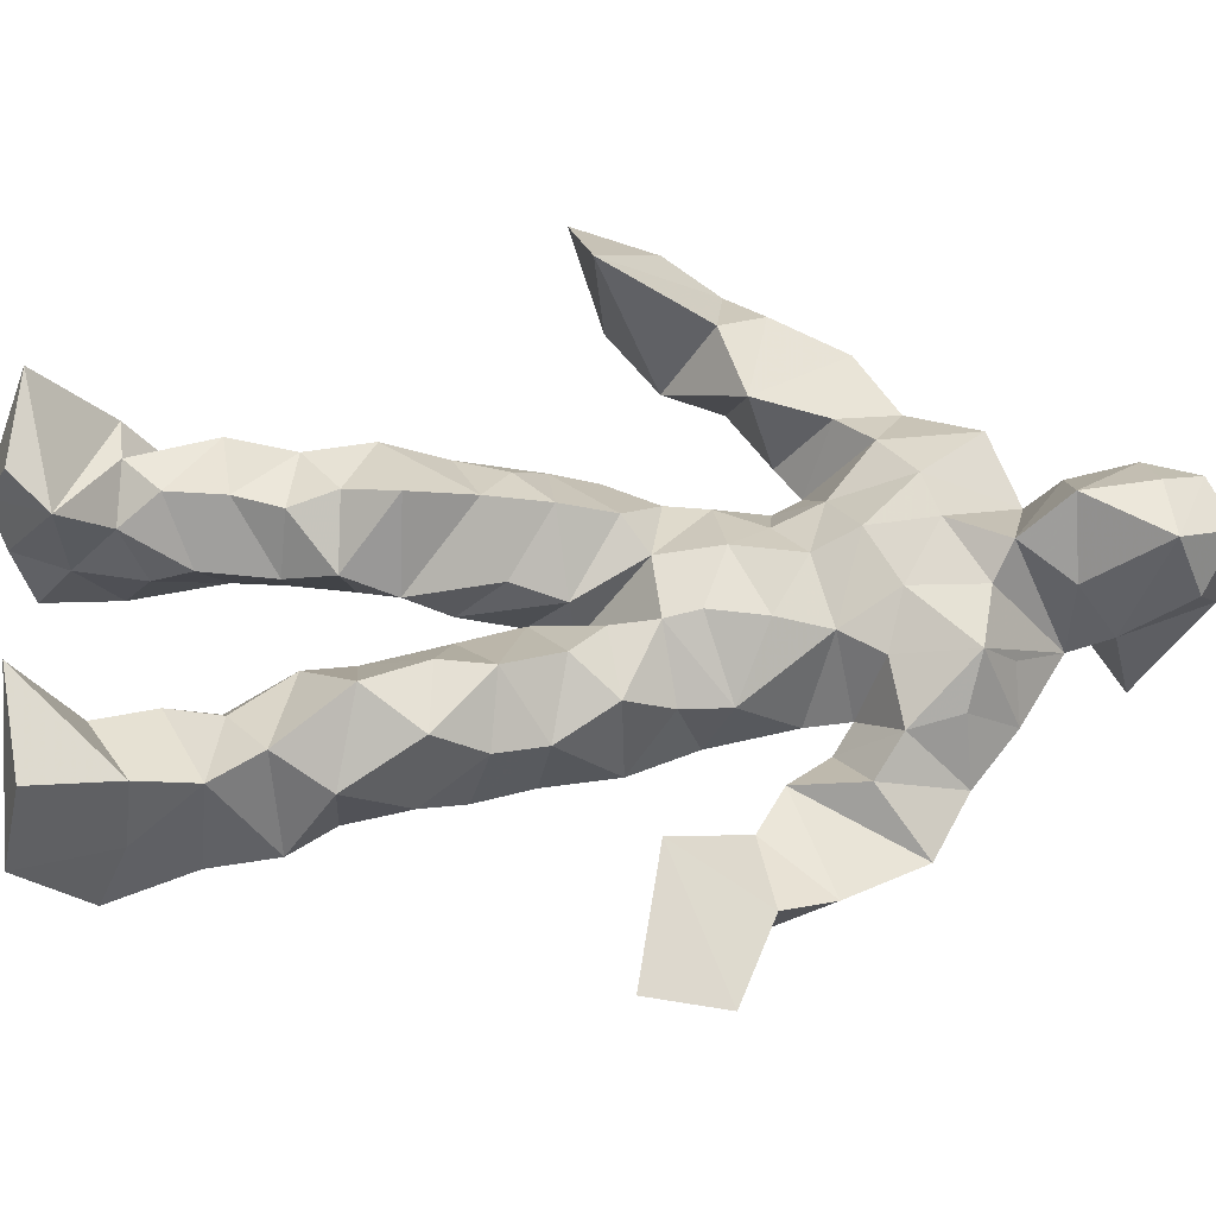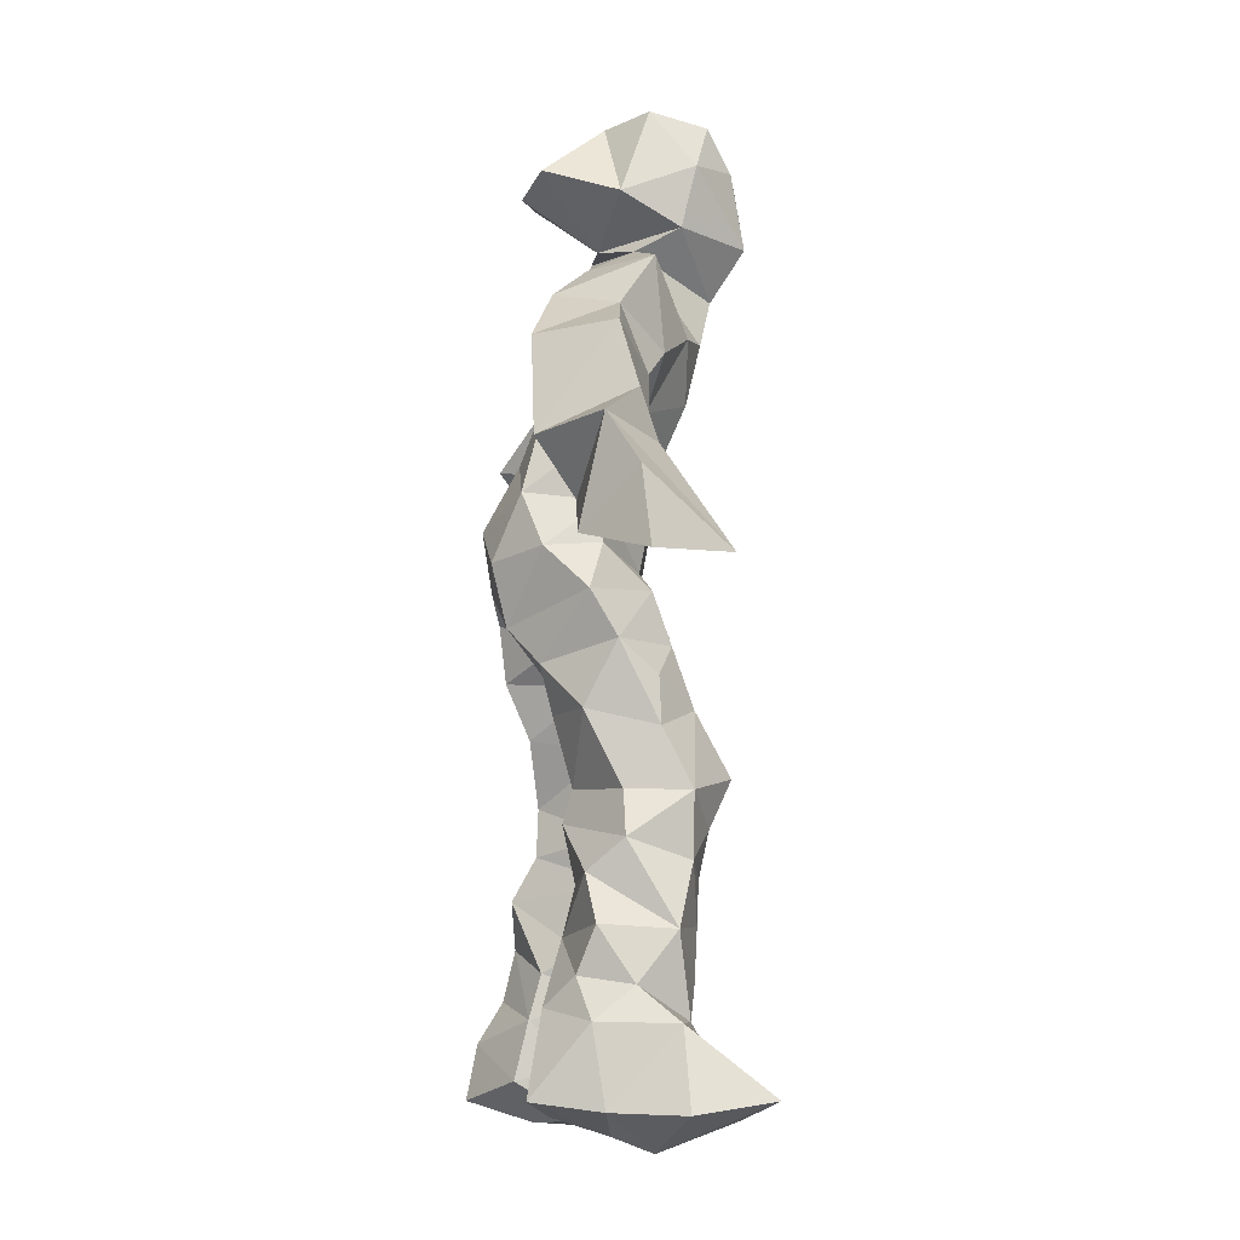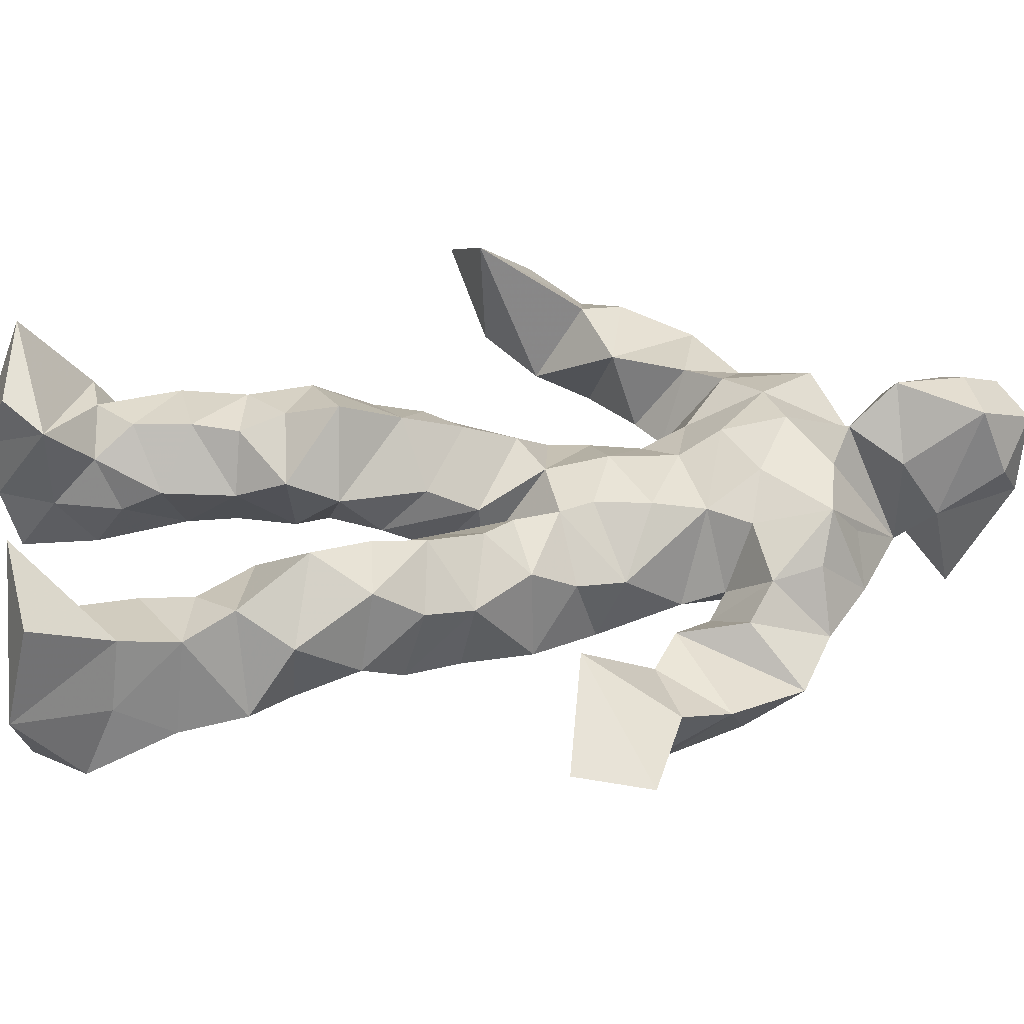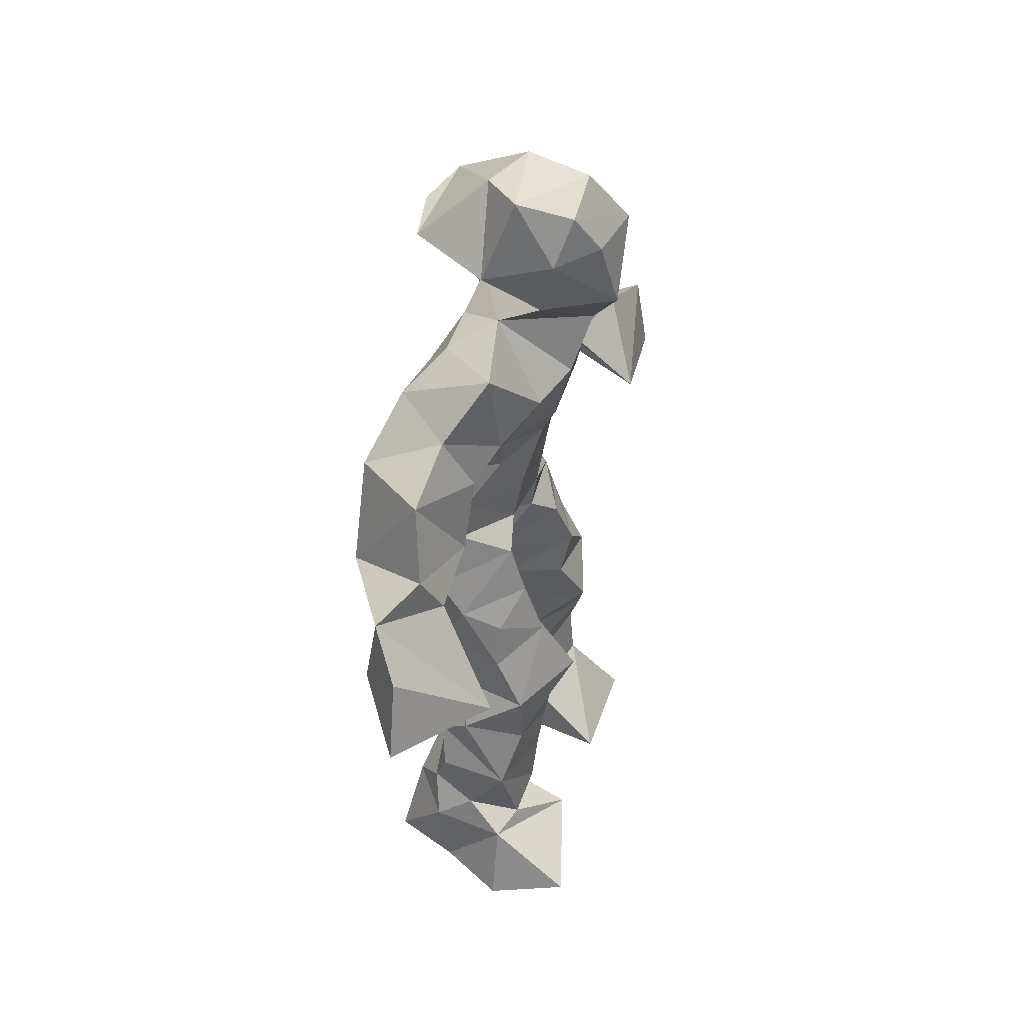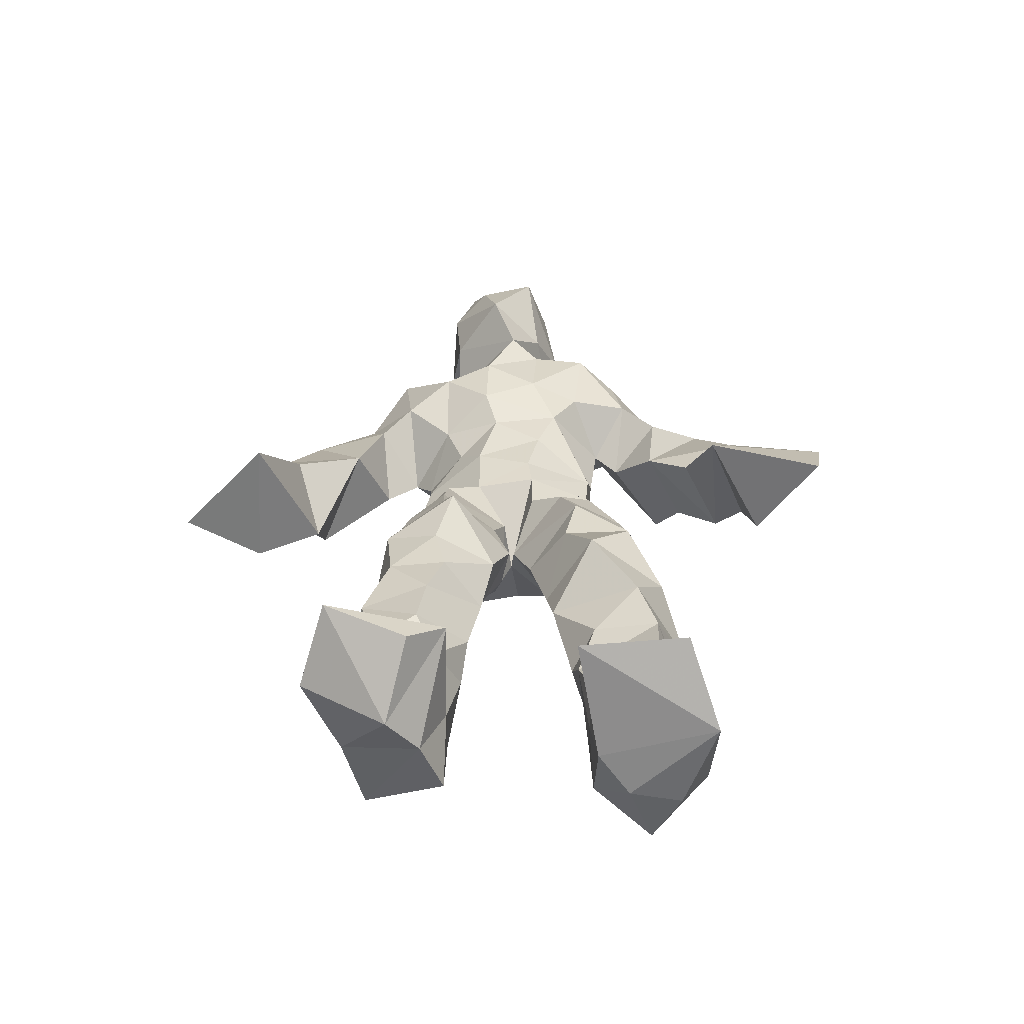
<metadata>
{"format":"obj","ext":"obj","renderer":"f3d","projection":"perspective","resolution":1024,"background":"white","views":[{"elev":43.3,"azim":85.7,"up":"+Z"},{"elev":-10.4,"azim":-75.4,"up":"+Y"},{"elev":29.5,"azim":81.0,"up":"+Z"},{"elev":45.4,"azim":-51.6,"up":"+Y"},{"elev":-64.0,"azim":20.0,"up":"+Y"}]}
</metadata>
<code>
v 0.1106 -0.5561 0.08556
v -0.1506 -0.04556 0.05055
v -0.1287 -0.1393 0.09248
v 0.161 -0.118 -0.01967
v -0.1725 -0.4568 0.1255
v -0.385 0.0863 0.135
v 0.07527 0.3321 -0.08527
v 0.1034 -0.5601 -0.1188
v -0.02893 -0.5135 0.1359
v 0.1629 0.3254 0.00236
v -0.05188 0.5868 0.06133
v 0.1093 0.01056 -0.1158
v -0.02408 -0.3078 0.04339
v 0.1359 0.3845 -0.04952
v -0.1959 -0.4546 0.03365
v 0.1469 -0.06093 -0.02788
v -0.0652 -0.4615 0.08115
v -0.114 0.3796 0.004211
v 0.05487 0.1542 0.03735
v -0.1209 -0.5901 0.082
v -0.05049 0.3815 -0.01996
v -0.03643 0.02973 -0.1282
v 0.03827 -0.001251 0.01994
v -0.1212 -0.2089 0.1265
v -0.1954 -0.5365 -0.03649
v -0.1074 0.277 -0.0489
v 0.1057 -0.4715 -0.1859
v 0.07753 0.5269 0.1328
v -0.1552 -0.439 -0.03165
v 0.4282 0.08507 -0.08581
v 0.06213 -0.3696 -0.04853
v -0.2898 0.0106 0.2103
v 0.1563 -0.5504 -0.1556
v 0.09756 0.06169 -0.03823
v -0.02555 -0.1877 0.1463
v -0.1675 0.2387 0.08867
v 0.04249 -0.1276 -0.106
v 0.188 -0.46 -0.09005
v -0.0537 -0.1143 0.1116
v -0.01047 -0.09261 0.03793
v 0.001325 0.184 -0.1055
v -0.05469 -0.2458 0.1272
v 0.008267 0.524 0.1436
v 0.3098 0.1919 -0.08237
v 0.08171 -0.0407 0.03069
v 0.2546 0.1342 -0.1675
v -0.1464 0.2086 0.002675
v 0.166 -0.1746 0.01565
v 0.3336 0.1316 -0.06429
v -0.06004 0.1723 -0.08939
v 0.04056 0.05122 0.02731
v 0.07931 -0.424 -0.01818
v -0.07973 -0.3049 -0.01693
v -0.02176 0.5042 -0.1006
v 0.111 -0.3639 -0.1424
v -0.03142 0.04706 0.04343
v -0.3036 0.1875 0.1132
v -0.2911 0.1468 -0.004198
v 0.07543 -0.3103 -0.1365
v -0.067 0.02003 0.06733
v -0.1237 -0.06597 -0.04584
v -0.04884 0.5172 0.1161
v 0.05166 0.4415 -0.03594
v 0.2056 0.1775 -0.1532
v -0.1026 0.3292 -0.03528
v 0.04415 -0.239 -0.01072
v -0.04654 -0.2988 0.1133
v -0.3537 0.02561 0.0608
v 0.2523 0.2194 -0.1395
v -0.04895 0.4449 0.09807
v 0.1043 0.381 0.008792
v -0.1002 -0.02092 -0.09098
v -0.07797 -0.4159 0.1153
v -0.1986 0.1571 0.09716
v -0.09275 0.5116 -0.05603
v -0.3645 0.1489 0.09223
v -0.0807 -0.2383 -0.03145
v -0.1371 0.3847 0.08902
v -0.2469 0.2694 -0.0205
v 0.2943 0.02974 0.0009876
v -0.1138 -0.08199 0.08622
v -4.645e-05 0.121 -0.1376
v -0.1645 -0.2615 0.06192
v 0.1065 -0.3621 -0.005794
v 0.1828 -0.4494 -0.006478
v -0.03941 -0.3902 0.04525
v 0.07806 0.4819 0.007333
v 0.1844 -0.3812 -0.01397
v 0.4224 -0.003845 -0.06296
v 0.04439 0.5114 -0.1026
v 0.2422 0.121 -0.06151
v -0.005541 0.2453 0.0916
v -0.02636 0.5787 0.001019
v 0.01435 -0.1945 0.04722
v -0.1148 -0.2839 0.1237
v 0.08567 -0.5595 -0.05827
v 0.03917 0.5871 0.0102
v -0.01753 0.5727 0.1221
v -0.1423 -0.1193 0.008451
v -0.04721 0.2416 -0.06711
v -0.1875 0.1841 0.00927
v -0.164 0.00777 0.02175
v 0.03791 0.09063 0.03528
v -0.122 0.06592 0.02558
v -0.04473 -0.07676 -0.05799
v -0.09623 -0.4669 -0.04137
v 0.1916 0.3305 -0.07249
v -0.1724 -0.4166 0.07568
v -0.005684 -0.03411 0.01115
v -0.1972 0.3133 0.06408
v 0.137 0.2066 -0.07358
v -0.1237 0.1752 0.004129
v 0.07561 0.08846 -0.1183
v 0.1268 -0.2373 0.05034
v -0.2761 0.1333 0.1267
v -0.1781 -0.3532 0.03335
v 0.3147 0.0258 -0.137
v 0.1083 -0.4234 -0.156
v -0.02715 0.1202 0.05652
v -0.1615 -0.2974 0.01657
v -0.1455 0.06153 -0.03649
v 0.02448 0.247 -0.08709
v 0.07431 0.2632 -0.08477
v 0.1049 -0.5361 -0.1989
v -0.1512 -0.3582 0.1169
v -0.07597 0.2207 0.06198
v -0.1441 -0.5354 0.2217
v 0.05485 -0.2934 -0.002611
v 0.05769 -0.5142 -0.1268
v 0.131 0.3423 0.0549
v -0.05693 -0.4354 0.01913
v 0.09674 0.1823 -0.07389
v -0.09826 -0.3629 -0.02648
v 0.077 0.5579 0.05433
v -0.1916 -0.5473 0.0477
v 0.07238 -0.2597 -0.1062
v -0.124 0.2744 0.09595
v -0.4177 -0.00742 0.1536
v -0.07079 -0.5112 0.02562
v 0.2288 -0.567 -0.06971
v -0.1004 -0.5729 0.02878
v -0.06675 -0.351 0.116
v 0.07777 -0.4975 -0.05505
v -0.07427 0.09431 -0.1283
v 0.08809 -0.1662 0.03618
v 0.06113 0.2763 0.07397
v 0.1715 -0.1897 -0.0775
v 0.009575 0.3587 -0.04568
v 0.02357 -0.1466 -0.007676
v 0.1038 0.1163 -0.03423
v -0.064 -0.04275 0.08848
v 0.1114 0.2567 0.03354
v 0.03035 0.4375 0.1543
v -0.09052 -0.1196 -0.04031
v 0.2573 0.2861 -0.09699
v -0.1314 0.1256 -0.06557
v -0.01819 -0.1446 -0.01252
v 0.0595 -0.4454 -0.1104
v -0.07263 -0.1998 -0.02196
v -0.2723 0.2716 0.08301
v 0.1097 0.00803 -0.01027
v -0.2783 0.0775 0.03869
v 0.07326 -0.204 -0.1043
v 0.1887 -0.4943 -0.1689
v 0.06275 -0.3929 -0.09661
v 0.07977 0.2118 0.03857
v 0.1108 0.3 -0.1004
v -0.1123 0.1146 0.02628
v -0.1211 -0.454 0.1213
v 0.0004714 -0.2522 0.0671
v -0.1341 -0.207 0.05136
v 0.1939 0.1544 -0.04908
v -0.1703 -0.4064 0.009257
v 0.1514 -0.2642 -0.1163
v 0.06899 0.4401 0.07031
v 0.209 0.2334 -0.03387
v 0.1394 -0.1395 -0.1093
v 0.1696 -0.3219 0.01098
v 0.1004 -0.492 -0.008951
v 0.1732 0.2666 -0.005318
v -0.1737 0.3354 -0.01863
v -0.02111 0.3062 -0.05873
v 0.0379 0.5952 0.1018
v 0.114 0.2287 -0.05145
v 0.03085 0.006422 -0.1401
v 0.03829 -0.06097 -0.134
v 0.003489 0.3186 0.1071
v -0.01903 -0.02733 -0.05281
v -0.06732 0.414 0.04706
v 0.1912 -0.2623 -0.0308
v 0.001056 0.1956 0.06625
v 0.2976 0.0989 -0.1443
v 0.1874 -0.3934 -0.1266
v -0.06546 -0.5561 0.1624
v -0.204 -0.5503 0.1408
v -0.06019 0.1654 0.04508
v 0.1207 -0.07399 -0.1123
v 0.04361 0.3813 0.1099
v -0.02357 0.431 -0.008101
v 0.1058 -0.1069 0.0417
v 0.1644 0.2231 -0.183
v -0.06044 0.3075 0.1076
v 0.1932 -0.3154 -0.1097
v 0.06867 0.3586 0.07738
v -0.08474 0.4827 0.03565
v -0.1007 0.1965 -0.05742
v 0.2309 -0.5414 0.04432
v -0.09776 -0.5526 -0.03969
v -0.001621 -0.07531 -0.01403
v -0.1134 0.05079 -0.1053
f 67 142 13
f 184 167 111
f 120 53 133
f 10 130 180
f 59 165 31
f 64 69 46
f 122 41 100
f 144 82 22
f 149 163 66
f 51 150 103
f 11 183 97
f 128 114 66
f 6 32 76
f 45 200 16
f 51 161 34
f 179 96 1
f 134 97 183
f 152 146 166
f 189 78 202
f 92 187 202
f 34 113 150
f 91 49 44
f 151 109 60
f 139 106 131
f 102 61 2
f 44 172 91
f 141 9 20
f 81 39 151
f 91 172 46
f 135 25 141
f 210 144 22
f 196 126 112
f 65 21 182
f 30 49 80
f 161 45 16
f 12 113 34
f 202 187 189
f 116 108 125
f 18 181 78
f 180 111 176
f 101 36 74
f 20 194 127
f 89 30 80
f 64 201 69
f 13 142 86
f 119 19 191
f 112 156 168
f 182 122 100
f 41 132 82
f 198 63 175
f 197 177 37
f 2 61 99
f 131 17 139
f 46 69 44
f 206 26 100
f 79 58 160
f 96 8 140
f 73 125 169
f 24 83 95
f 124 129 27
f 88 38 193
f 7 63 14
f 84 178 128
f 208 139 141
f 177 147 163
f 72 105 61
f 163 37 177
f 182 7 122
f 186 12 197
f 59 203 55
f 164 140 33
f 94 40 39
f 48 145 114
f 92 126 191
f 17 169 9
f 11 62 98
f 9 5 127
f 96 140 1
f 65 26 181
f 36 137 110
f 15 108 173
f 101 47 36
f 93 90 75
f 33 8 124
f 199 70 205
f 198 70 189
f 5 15 135
f 172 44 155
f 153 62 70
f 39 24 35
f 165 55 158
f 13 170 67
f 157 40 94
f 151 39 40
f 191 166 92
f 158 143 52
f 171 83 24
f 144 50 82
f 208 141 25
f 119 103 19
f 167 14 107
f 123 122 7
f 58 101 74
f 38 140 164
f 110 78 181
f 147 48 190
f 155 44 69
f 34 150 51
f 97 90 93
f 173 116 133
f 46 172 64
f 5 9 169
f 40 109 151
f 17 9 139
f 53 77 13
f 31 84 128
f 27 193 164
f 194 9 127
f 121 72 102
f 171 99 159
f 148 182 21
f 137 78 110
f 135 15 25
f 210 156 144
f 3 24 39
f 152 166 184
f 56 104 60
f 84 31 52
f 132 113 82
f 207 1 140
f 23 188 209
f 171 3 99
f 87 63 199
f 56 103 119
f 125 120 116
f 32 115 76
f 4 16 200
f 99 61 154
f 6 76 68
f 60 2 151
f 160 36 110
f 66 114 145
f 187 198 189
f 192 46 44
f 129 143 158
f 112 126 47
f 148 7 182
f 169 125 108
f 53 13 133
f 117 89 80
f 86 17 131
f 159 77 171
f 129 96 143
f 191 196 119
f 53 120 77
f 137 47 126
f 10 180 107
f 93 205 11
f 22 82 185
f 196 191 126
f 2 99 3
f 149 209 37
f 170 42 67
f 210 72 121
f 11 97 93
f 197 12 16
f 145 48 200
f 143 96 179
f 69 201 155
f 204 130 63
f 118 193 27
f 49 91 80
f 147 174 163
f 158 52 165
f 184 166 132
f 189 70 199
f 55 118 158
f 32 162 115
f 167 123 7
f 13 86 133
f 62 205 70
f 118 55 193
f 189 63 21
f 136 163 174
f 135 20 195
f 50 100 41
f 181 26 47
f 192 80 46
f 33 124 164
f 4 200 48
f 206 50 156
f 29 106 25
f 65 181 18
f 60 109 56
f 18 21 65
f 45 23 209
f 3 39 81
f 22 185 188
f 207 85 1
f 128 178 114
f 176 172 155
f 195 5 135
f 195 127 5
f 198 187 204
f 88 203 178
f 134 87 97
f 111 167 201
f 12 161 16
f 74 36 160
f 197 37 186
f 192 49 30
f 87 199 90
f 209 200 45
f 94 35 170
f 106 139 208
f 105 109 157
f 122 123 132
f 179 1 85
f 107 176 155
f 140 8 33
f 133 116 120
f 19 150 166
f 87 90 97
f 203 59 174
f 125 73 142
f 34 161 12
f 109 105 188
f 134 28 87
f 46 80 91
f 108 15 5
f 99 154 159
f 43 153 28
f 76 58 162
f 71 63 130
f 81 151 2
f 16 177 197
f 104 56 168
f 21 18 189
f 121 168 156
f 104 102 60
f 115 74 57
f 168 121 104
f 23 161 51
f 188 23 51
f 47 79 181
f 10 107 14
f 113 185 82
f 107 201 167
f 186 185 12
f 169 108 5
f 203 193 55
f 124 8 129
f 114 178 190
f 143 179 52
f 98 183 11
f 141 20 135
f 63 189 199
f 67 42 95
f 102 104 121
f 150 113 132
f 183 28 134
f 77 83 171
f 131 106 133
f 184 123 167
f 42 24 95
f 64 172 201
f 15 173 29
f 66 136 128
f 79 101 58
f 45 161 23
f 188 56 109
f 174 147 190
f 86 73 17
f 192 30 117
f 6 138 32
f 129 158 27
f 173 133 29
f 146 92 166
f 202 137 126
f 54 75 90
f 170 77 94
f 163 136 66
f 149 66 145
f 204 63 198
f 28 98 43
f 26 206 47
f 204 146 130
f 159 94 77
f 169 17 73
f 205 93 75
f 142 73 86
f 160 110 79
f 177 4 147
f 186 209 188
f 100 26 182
f 55 165 59
f 61 105 154
f 42 170 35
f 25 106 208
f 152 130 146
f 203 88 193
f 195 20 127
f 29 133 106
f 206 100 50
f 163 149 37
f 140 38 85
f 136 174 59
f 48 147 4
f 157 94 159
f 50 41 82
f 176 107 180
f 83 77 120
f 81 2 3
f 27 164 124
f 183 98 28
f 61 102 72
f 132 41 122
f 38 164 193
f 67 95 142
f 80 192 117
f 178 84 88
f 13 77 170
f 199 54 90
f 198 153 70
f 123 184 132
f 188 72 22
f 115 57 76
f 19 103 150
f 74 162 58
f 71 14 63
f 52 85 88
f 62 11 205
f 153 175 28
f 196 168 119
f 89 117 30
f 174 190 203
f 114 190 48
f 198 175 153
f 103 56 51
f 57 58 76
f 119 168 56
f 56 188 51
f 148 63 7
f 31 165 52
f 157 109 40
f 152 180 130
f 68 138 6
f 207 140 85
f 36 47 137
f 132 166 150
f 176 111 172
f 75 54 199
f 42 35 24
f 85 52 179
f 159 154 157
f 68 162 32
f 14 167 7
f 142 95 125
f 32 138 68
f 172 111 201
f 15 29 25
f 141 139 9
f 188 105 72
f 178 203 190
f 155 201 107
f 156 50 144
f 210 22 72
f 110 181 79
f 160 57 74
f 182 26 65
f 10 14 130
f 128 136 59
f 121 156 210
f 184 180 152
f 76 162 68
f 71 130 14
f 62 43 98
f 157 154 105
f 206 156 112
f 194 20 9
f 202 126 92
f 37 209 186
f 8 96 129
f 87 28 175
f 192 44 49
f 112 47 206
f 145 200 149
f 125 83 120
f 87 175 63
f 149 200 209
f 43 62 153
f 204 187 146
f 95 83 125
f 115 162 74
f 88 84 52
f 4 177 16
f 185 113 12
f 186 188 185
f 2 60 102
f 57 160 58
f 148 21 63
f 38 88 85
f 86 131 133
f 137 202 78
f 75 199 205
f 101 79 47
f 92 146 187
f 59 31 128
f 184 111 180
f 108 116 173
f 24 3 171
f 112 168 196
f 191 19 166
f 35 94 39
f 158 118 27
f 189 18 78

</code>
